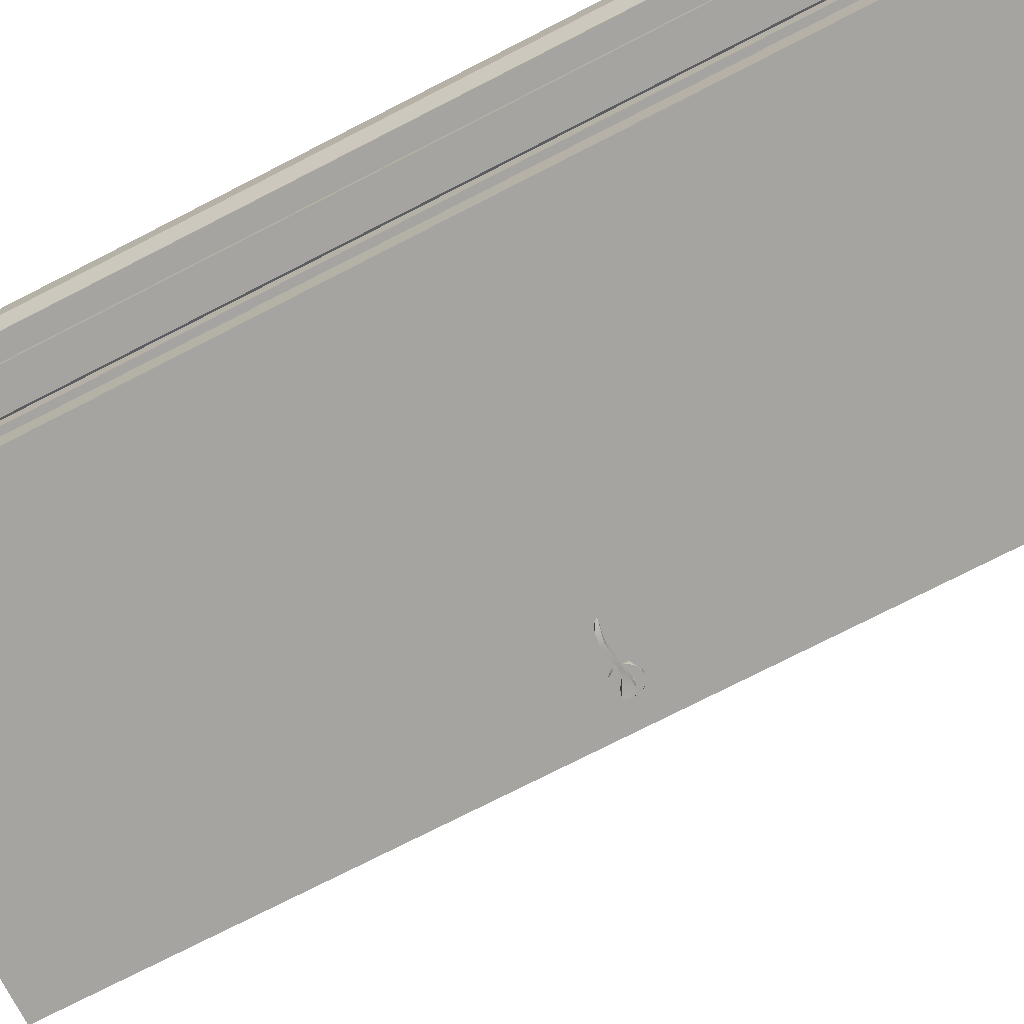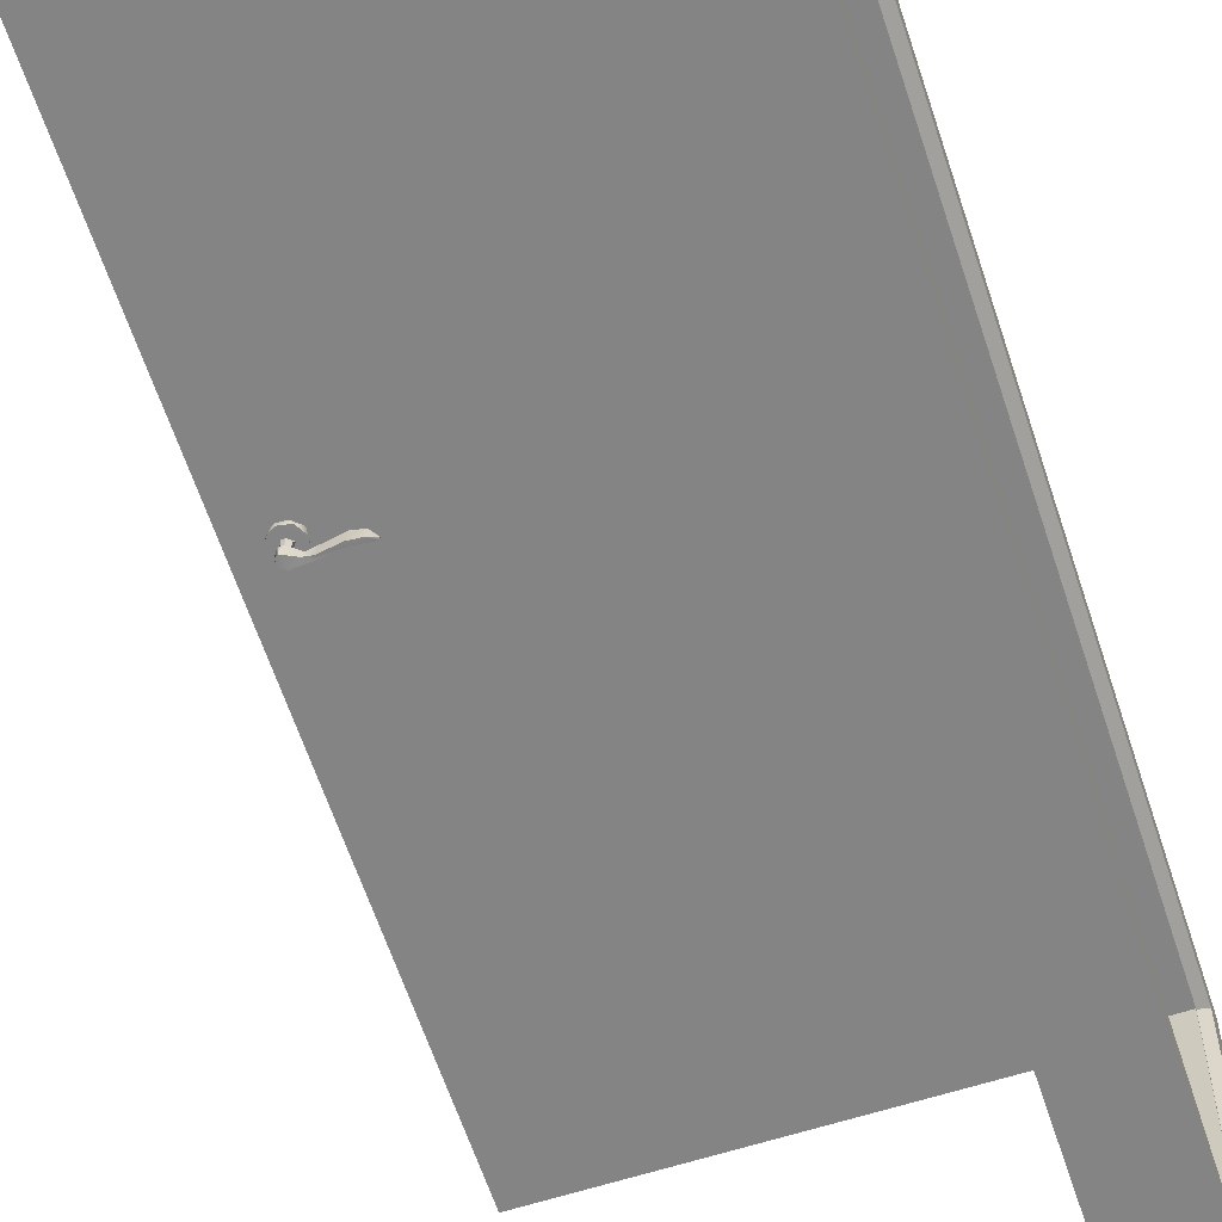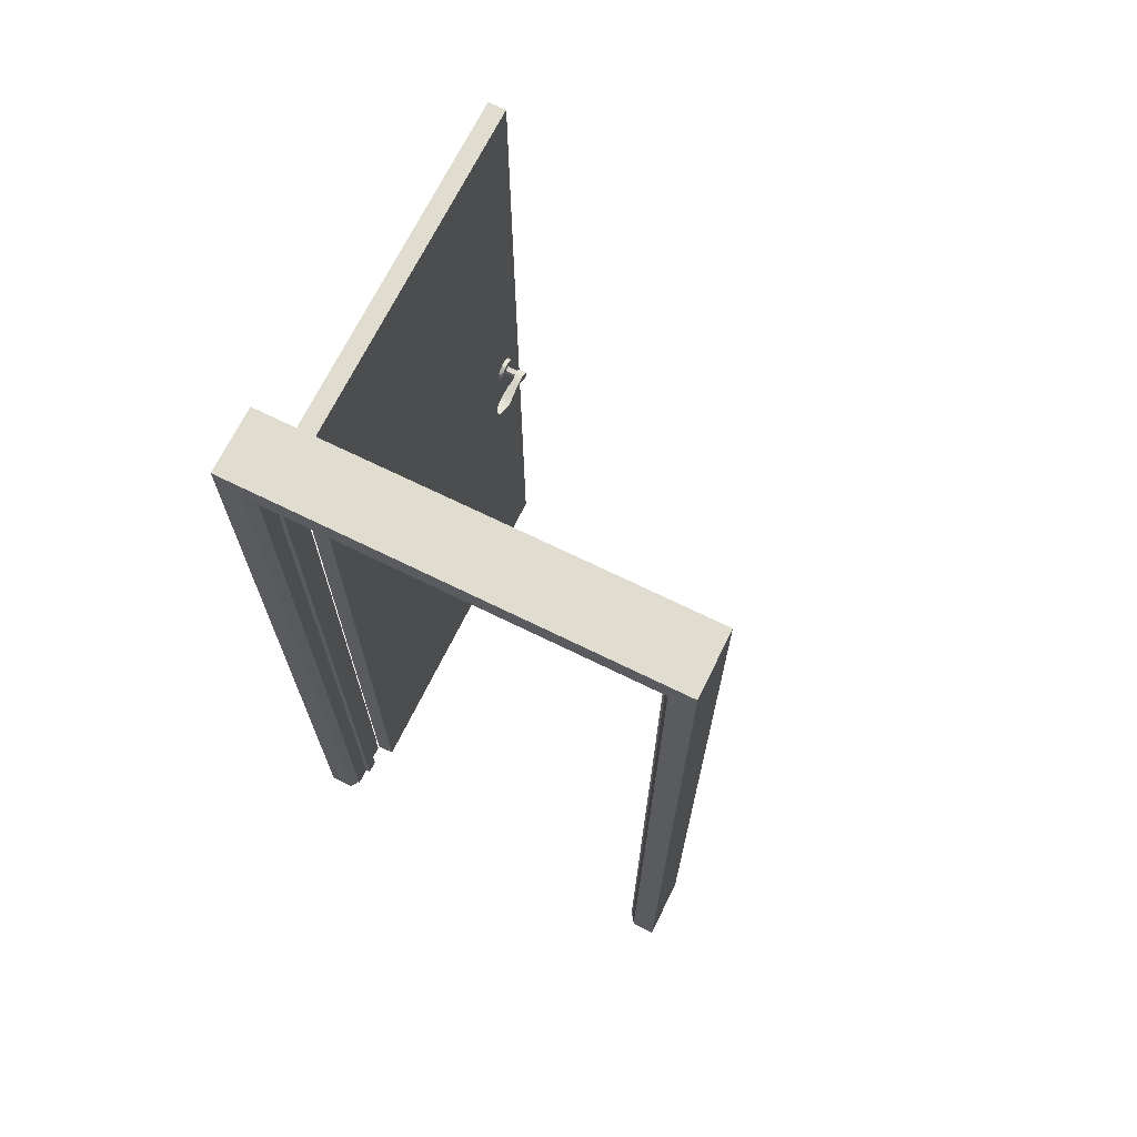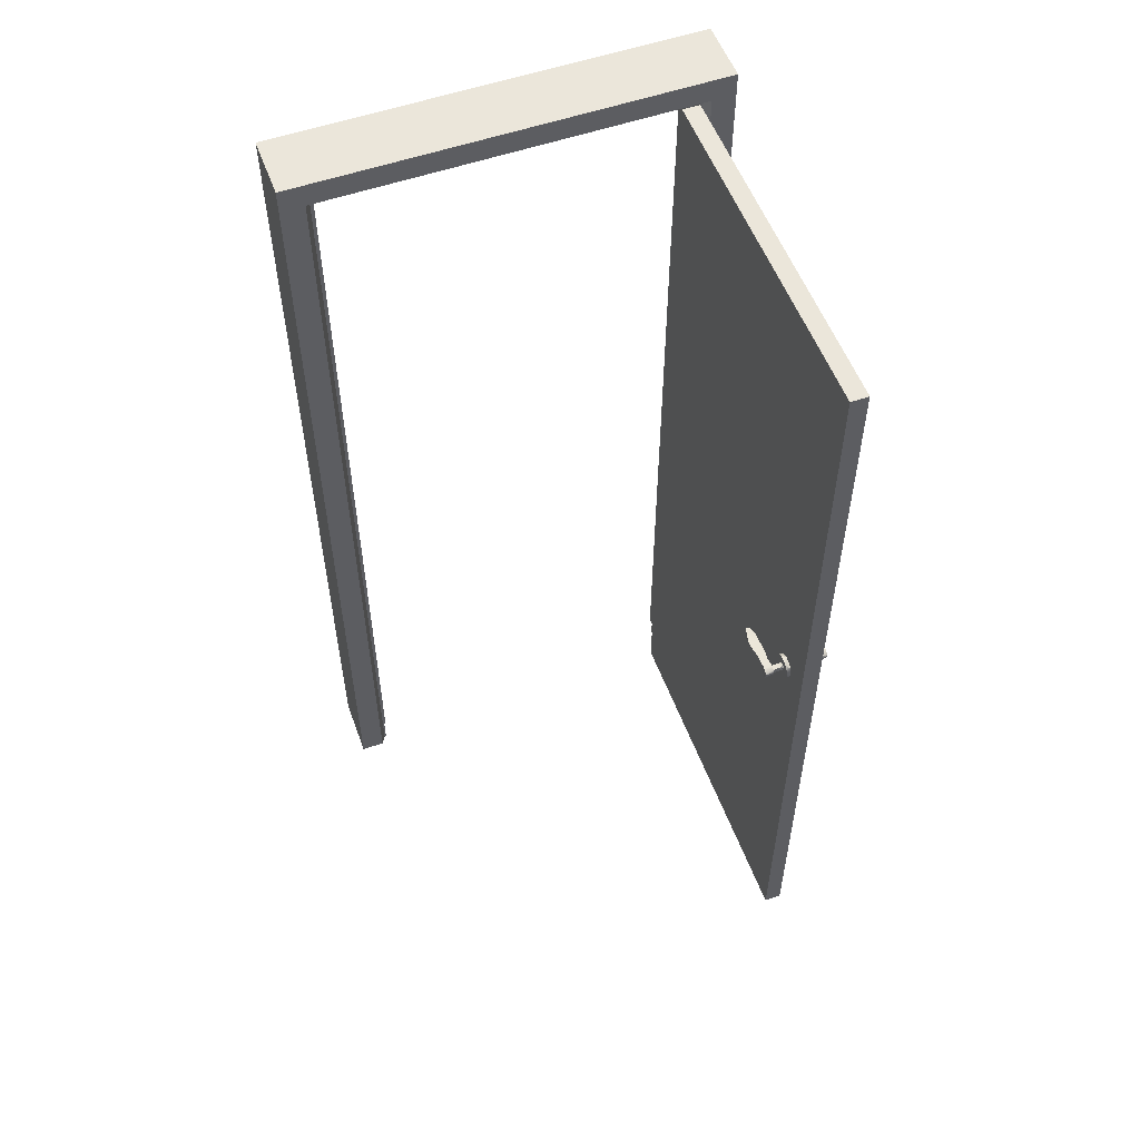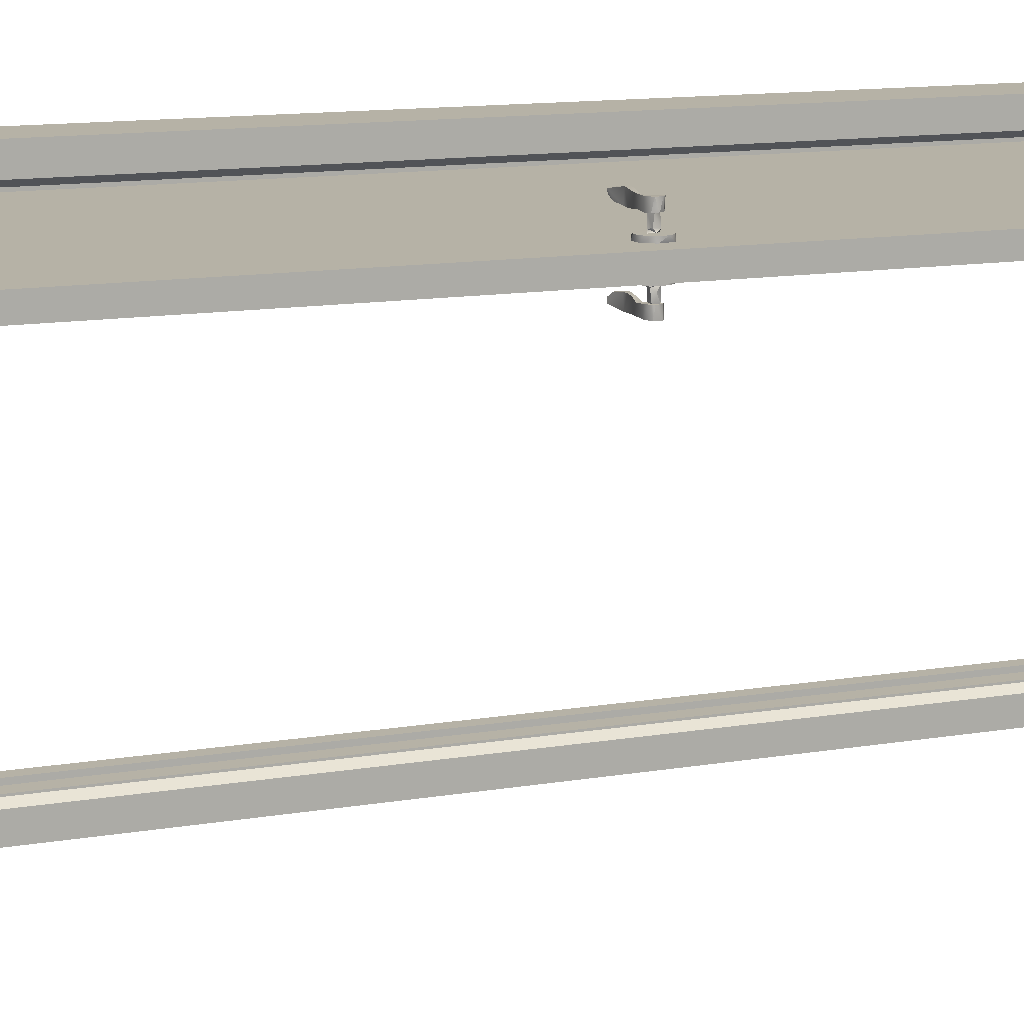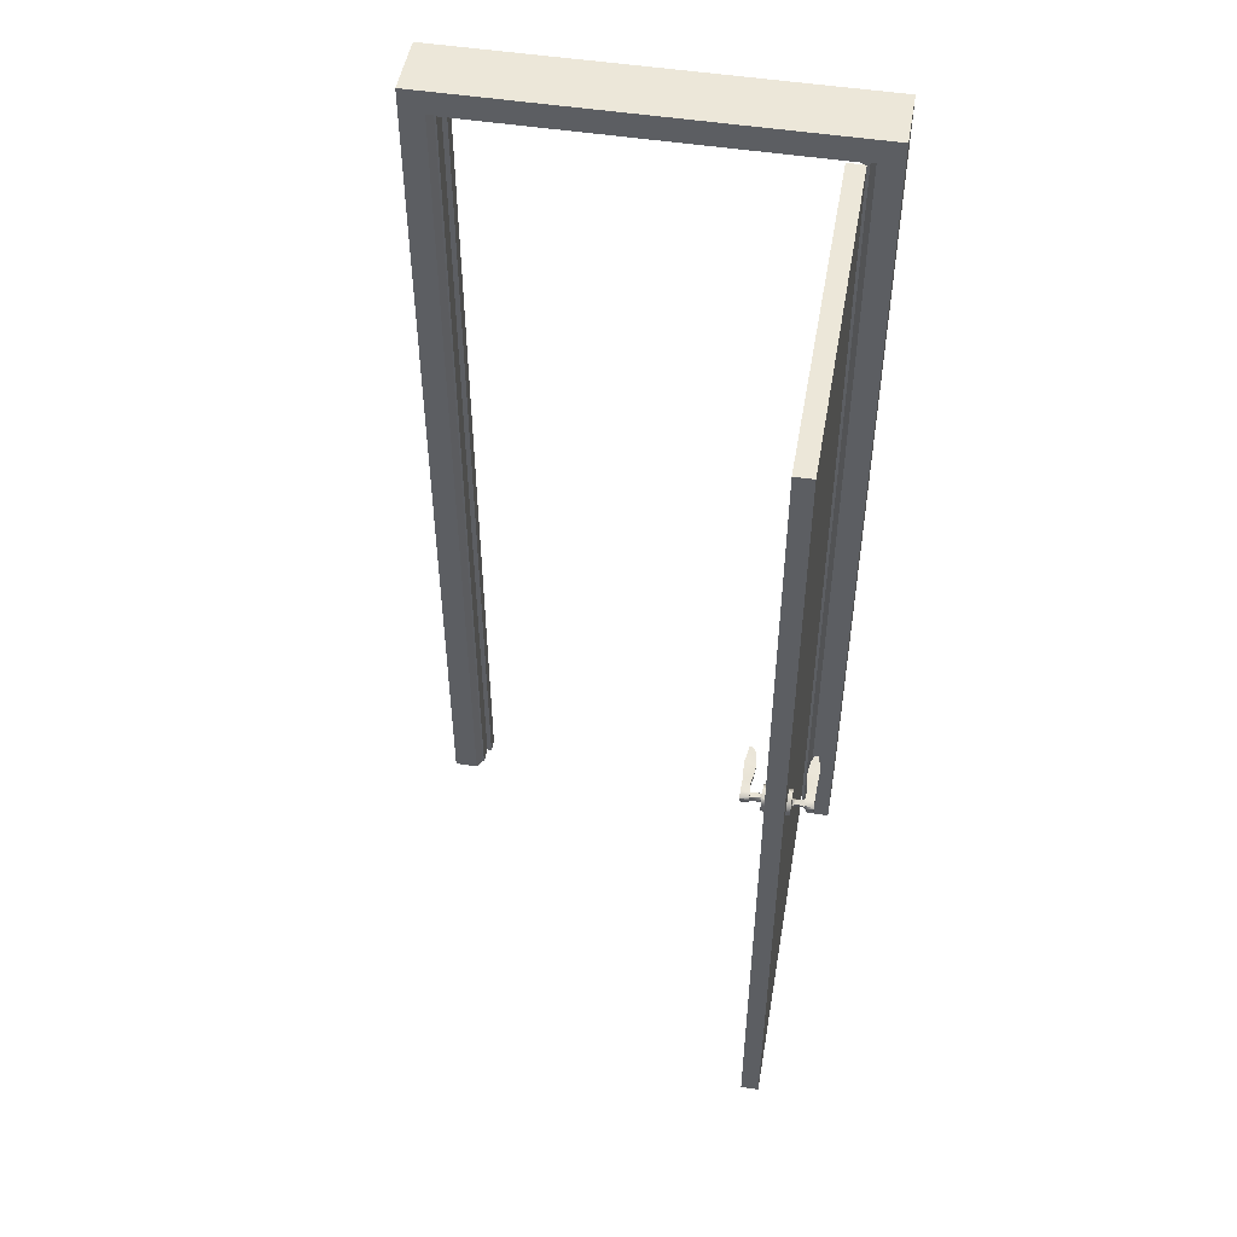
<metadata>
{"format":"obj","ext":"obj","renderer":"f3d","projection":"perspective","resolution":1024,"background":"white","views":[{"elev":-73.3,"azim":117.3,"up":"+Z"},{"elev":-61.4,"azim":18.1,"up":"+Z"},{"elev":69.5,"azim":116.2,"up":"+Y"},{"elev":55.0,"azim":-110.2,"up":"+Y"},{"elev":12.2,"azim":-112.5,"up":"+Z"},{"elev":49.8,"azim":-80.2,"up":"+Y"}]}
</metadata>
<code>
g
v -0.775 1.028 0.419
v -0.789 1.042 0.359
v -0.795 1.051 0.359
v -0.803 1.052 0.359
v -0.798 1.033 0.357
v -0.809 1.044 0.359
v -0.805 1.034 0.358
v -0.812 1.04 0.445
v -0.809 1.05 0.445
v -0.804 1.03 0.445
v -0.797 1.031 0.444
v -0.799 1.055 0.444
v -0.804 1.029 0.464
v -0.776 1.045 0.446
v -0.776 1.054 0.446
v -0.754 1.05 0.443
v -0.765 1.045 0.463
v -0.72 1.037 0.441
v -0.733 1.046 0.441
v -0.725 1.037 0.466
v -0.697 1.04 0.445
v -0.697 1.049 0.445
v -0.699 1.039 0.464
v -0.684 1.051 0.452
v -0.684 1.052 0.46
v -0.72 1.045 0.466
v -0.765 1.052 0.464
v -0.717 1.045 0.442
v -0.78 1.043 0.462
v -0.798 1.055 0.464
v -0.812 1.047 0.464
v -0.809 1.034 0.464
v -0.798 1.034 0.334
v -0.805 1.035 0.334
v -0.792 1.038 0.334
v -0.806 1.047 0.334
v -0.794 1.048 0.335
v -0.812 1.044 0.334
v -0.809 1.034 0.334
v -0.804 1.03 0.334
v -0.797 1.031 0.334
v -0.799 1.055 0.334
v -0.777 1.045 0.332
v -0.776 1.054 0.332
v -0.804 1.03 0.314
v -0.78 1.043 0.316
v -0.764 1.045 0.315
v -0.754 1.049 0.336
v -0.754 1.043 0.336
v -0.733 1.046 0.337
v -0.72 1.037 0.337
v -0.717 1.045 0.336
v -0.724 1.037 0.312
v -0.697 1.04 0.334
v -0.697 1.049 0.334
v -0.684 1.051 0.326
v -0.699 1.04 0.314
v -0.684 1.048 0.319
v -0.685 1.052 0.318
v -0.72 1.045 0.312
v -0.765 1.052 0.315
v -0.798 1.055 0.315
v -0.808 1.051 0.334
v -0.811 1.048 0.314
v -0.81 1.034 0.314
v -0.073 0 -0.482
v 0 0 -0.482
v -0.073 0 -0.428
v 0.073 0 -0.482
v -0.055 0 -0.416
v 0.015 0 -0.412
v 0.073 0 -0.428
v 0.055 0 -0.416
v -0.055 0 -0.412
v -0.015 0 -0.412
v 0.055 0 -0.412
v -0.015 0 -0.401
v 0.015 0 -0.401
v -0.073 0 0.482
v -0.073 0 0.428
v 0 0 0.482
v -0.055 0 0.416
v 0.073 0 0.482
v -0.015 0 0.412
v 0.073 0 0.428
v -0.055 0 0.412
v 0.055 0 0.416
v 0.055 0 0.412
v 0.015 0 0.412
v 0.015 0 0.401
v -0.015 0 0.401
v 0 2.122 0.482
v -0.073 2.122 0.482
v 0 2.122 -0.482
v -0.073 2.122 -0.482
v -0.073 2.068 -0.428
v -0.073 2.068 0.428
v -0.055 2.056 0.416
v -0.055 2.056 -0.416
v -0.055 2.052 -0.412
v -0.055 2.052 0.412
v -0.015 2.052 0.412
v -0.015 2.052 -0.412
v -0.015 2.041 -0.401
v -0.015 2.041 0.401
v 0.015 2.041 0.401
v 0.015 2.041 -0.401
v 0.015 2.052 -0.412
v 0.015 2.052 0.412
v 0.055 2.052 0.412
v 0.055 2.052 -0.412
v 0.055 2.056 -0.416
v 0.055 2.056 0.416
v 0.073 2.068 -0.428
v 0.073 2.068 0.428
v 0.073 2.122 -0.482
v 0.073 2.122 0.482
v -0.807 1.016 0.419
v -0.82 1.022 0.409
v -0.803 1.015 0.409
v -0.789 1.017 0.419
v -0.784 1.019 0.409
v -0.771 1.042 0.409
v -0.773 1.047 0.419
v -0.782 1.063 0.419
v -0.789 1.068 0.409
v -0.799 1.069 0.419
v -0.813 1.066 0.409
v -0.814 1.064 0.419
v -0.825 1.052 0.419
v -0.826 1.049 0.409
v -0.826 1.034 0.419
v -0.798 1.033 0.42
v -0.791 1.037 0.42
v -0.79 1.039 0.432
v -0.798 1.033 0.444
v -0.793 1.048 0.421
v -0.791 1.039 0.444
v -0.795 1.049 0.444
v -0.801 1.052 0.419
v -0.797 1.05 0.424
v -0.807 1.047 0.426
v -0.81 1.043 0.42
v -0.808 1.045 0.444
v -0.805 1.035 0.425
v -0.791 1.039 0.355
v -0.793 1.048 0.353
v -0.805 1.049 0.354
v -0.809 1.042 0.348
v 0 1.026 0.482
v -0.818 1.023 0.359
v -0.826 1.034 0.359
v -0.818 1.023 0.369
v -0.826 1.035 0.369
v -0.824 1.052 0.359
v -0.822 1.059 0.369
v -0.814 1.065 0.359
v -0.797 1.069 0.369
v -0.802 1.069 0.359
v -0.786 1.066 0.359
v -0.776 1.057 0.369
v -0.775 1.054 0.359
v -0.772 1.039 0.359
v -0.773 1.031 0.369
v -0.783 1.019 0.359
v -0.789 1.017 0.369
v -0.804 1.015 0.359
v -0.808 1.016 0.369
v -0.878 2.05 0.37
v -0.878 2.05 0.41
v -0.449 2.05 0.37
v -0.058 2.05 0.41
v -0.058 2.05 0.37
v -0.878 0.01 0.41
v -0.878 0.01 0.37
v -0.058 1.03 0.37
v -0.058 0.01 0.37
v -0.058 0.01 0.41
v -0.818 1.023 0.419
g
f 6 3 4
f 2 3 6
f 2 6 7
f 7 5 2
f 10 8 9
f 10 9 11
f 12 11 9
f 11 13 10
f 11 12 14
f 15 14 12
f 15 16 14
f 14 16 18
f 19 18 16
f 17 14 20
f 18 20 14
f 28 18 19
f 18 28 21
f 22 21 28
f 21 23 18
f 21 22 24
f 24 25 21
f 23 21 25
f 20 18 23
f 20 26 17
f 26 20 23
f 27 17 26
f 23 25 26
f 22 25 24
f 25 22 28
f 28 26 25
f 19 26 28
f 26 19 27
f 16 27 19
f 29 14 17
f 29 11 14
f 11 29 13
f 13 29 30
f 29 17 27
f 27 30 29
f 15 27 16
f 27 15 30
f 12 30 15
f 12 9 30
f 31 30 9
f 8 31 9
f 32 31 8
f 10 32 8
f 13 32 10
f 13 30 31
f 31 32 13
f 34 35 33
f 36 35 34
f 35 36 37
f 38 39 40
f 40 63 38
f 63 40 41
f 41 42 63
f 42 41 43
f 43 44 42
f 45 41 40
f 41 46 43
f 45 46 41
f 46 47 43
f 48 44 43
f 49 48 43
f 47 49 43
f 50 48 49
f 51 50 49
f 52 50 51
f 49 47 53
f 53 51 49
f 52 51 54
f 54 55 52
f 55 54 56
f 54 51 53
f 53 57 54
f 58 59 56
f 54 58 56
f 54 57 58
f 57 59 58
f 60 53 47
f 53 60 57
f 47 61 60
f 46 61 47
f 46 45 62
f 62 61 46
f 44 48 61
f 60 61 48
f 48 50 60
f 60 50 52
f 55 59 52
f 60 52 59
f 60 59 57
f 59 55 56
f 44 61 62
f 62 42 44
f 63 42 62
f 62 64 63
f 62 45 64
f 38 63 64
f 38 64 65
f 39 38 65
f 39 65 45
f 40 39 45
f 65 64 45
f 68 66 67
f 68 71 70
f 67 71 68
f 69 71 67
f 72 71 69
f 73 71 72
f 75 74 70
f 73 76 71
f 71 75 70
f 71 77 75
f 78 77 71
f 81 79 80
f 84 80 82
f 80 84 81
f 83 81 84
f 84 82 86
f 83 84 85
f 87 85 84
f 88 87 89
f 84 89 87
f 89 84 90
f 91 90 84
f 94 93 92
f 94 95 93
f 93 95 96
f 97 93 96
f 98 97 96
f 98 96 99
f 101 98 99
f 99 100 101
f 102 101 100
f 100 103 102
f 103 105 102
f 105 103 104
f 105 104 107
f 107 106 105
f 106 107 108
f 108 109 106
f 110 109 108
f 110 108 111
f 110 111 112
f 113 110 112
f 115 113 112
f 115 112 114
f 115 114 116
f 116 117 115
f 116 94 117
f 92 117 94
f 67 66 94
f 66 68 96
f 68 70 96
f 99 96 70
f 70 74 100
f 100 99 70
f 74 75 103
f 74 103 100
f 77 78 104
f 107 104 78
f 78 71 107
f 108 107 71
f 71 76 111
f 111 76 73
f 111 108 71
f 75 77 104
f 75 104 103
f 66 96 95
f 66 95 94
f 179 119 118
f 119 120 118
f 118 120 121
f 120 122 121
f 1 121 122
f 123 1 122
f 124 1 123
f 124 123 125
f 123 126 125
f 125 126 127
f 128 127 126
f 129 127 128
f 129 128 130
f 131 130 128
f 132 130 131
f 119 132 131
f 179 132 119
f 135 133 134
f 133 135 136
f 138 136 135
f 139 138 135
f 134 137 135
f 141 135 137
f 141 137 140
f 139 135 141
f 143 141 140
f 142 139 141
f 142 141 143
f 144 139 142
f 143 145 142
f 143 133 145
f 142 145 144
f 136 144 145
f 136 145 133
f 2 5 146
f 3 2 146
f 146 147 3
f 4 3 148
f 148 3 147
f 4 148 6
f 36 149 148
f 148 37 36
f 147 37 148
f 35 37 147
f 35 147 146
f 35 146 5
f 5 33 35
f 93 150 92
f 79 150 93
f 79 81 150
f 80 79 93
f 80 93 97
f 97 98 80
f 82 80 98
f 82 98 101
f 101 86 82
f 86 101 102
f 102 84 86
f 84 102 105
f 105 91 84
f 90 91 105
f 105 106 90
f 106 109 90
f 89 90 109
f 88 89 109
f 109 110 88
f 113 87 88
f 88 110 113
f 87 113 115
f 115 85 87
f 150 81 83
f 83 117 150
f 92 150 117
f 83 115 117
f 83 85 115
f 69 67 94
f 69 94 116
f 69 116 114
f 114 72 69
f 73 72 114
f 73 112 111
f 73 114 112
f 140 137 134
f 143 140 134
f 133 143 134
f 136 138 139
f 144 136 139
f 152 151 153
f 153 154 152
f 155 152 154
f 154 156 155
f 156 157 155
f 158 157 156
f 158 159 157
f 158 160 159
f 160 158 161
f 162 160 161
f 161 163 162
f 163 161 164
f 165 163 164
f 166 165 164
f 167 165 166
f 168 167 166
f 151 167 168
f 151 168 153
f 169 170 171
f 171 172 173
f 172 171 170
f 175 170 169
f 170 175 174
f 171 175 169
f 175 171 176
f 171 173 176
f 176 177 175
f 175 177 178
f 174 175 178
f 174 178 170
f 172 170 178
f 178 177 176
f 176 172 178
f 176 173 172
f 36 34 149
f 5 34 33
f 34 7 149
f 34 5 7
f 6 148 7
f 149 7 148
f 124 125 1
f 127 1 125
f 121 1 127
f 121 127 118
f 118 127 179
f 179 130 132
f 129 130 179
f 129 179 127
f 163 160 162
f 160 163 159
f 159 163 167
f 167 163 165
f 167 157 159
f 157 167 155
f 152 155 167
f 167 151 152

</code>
